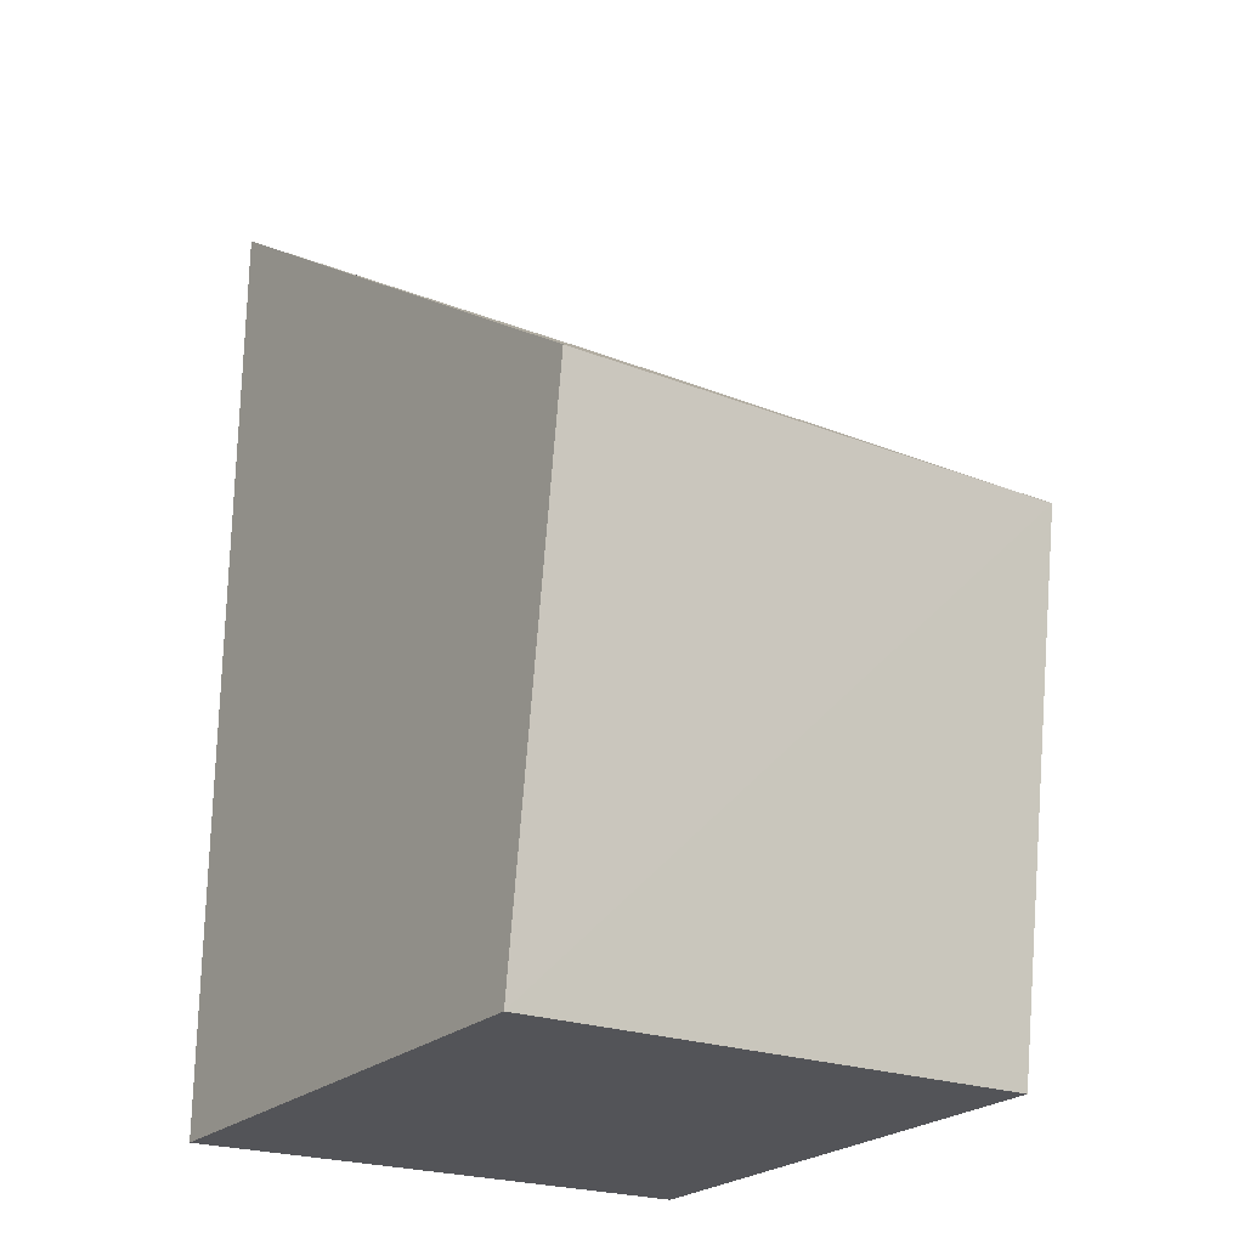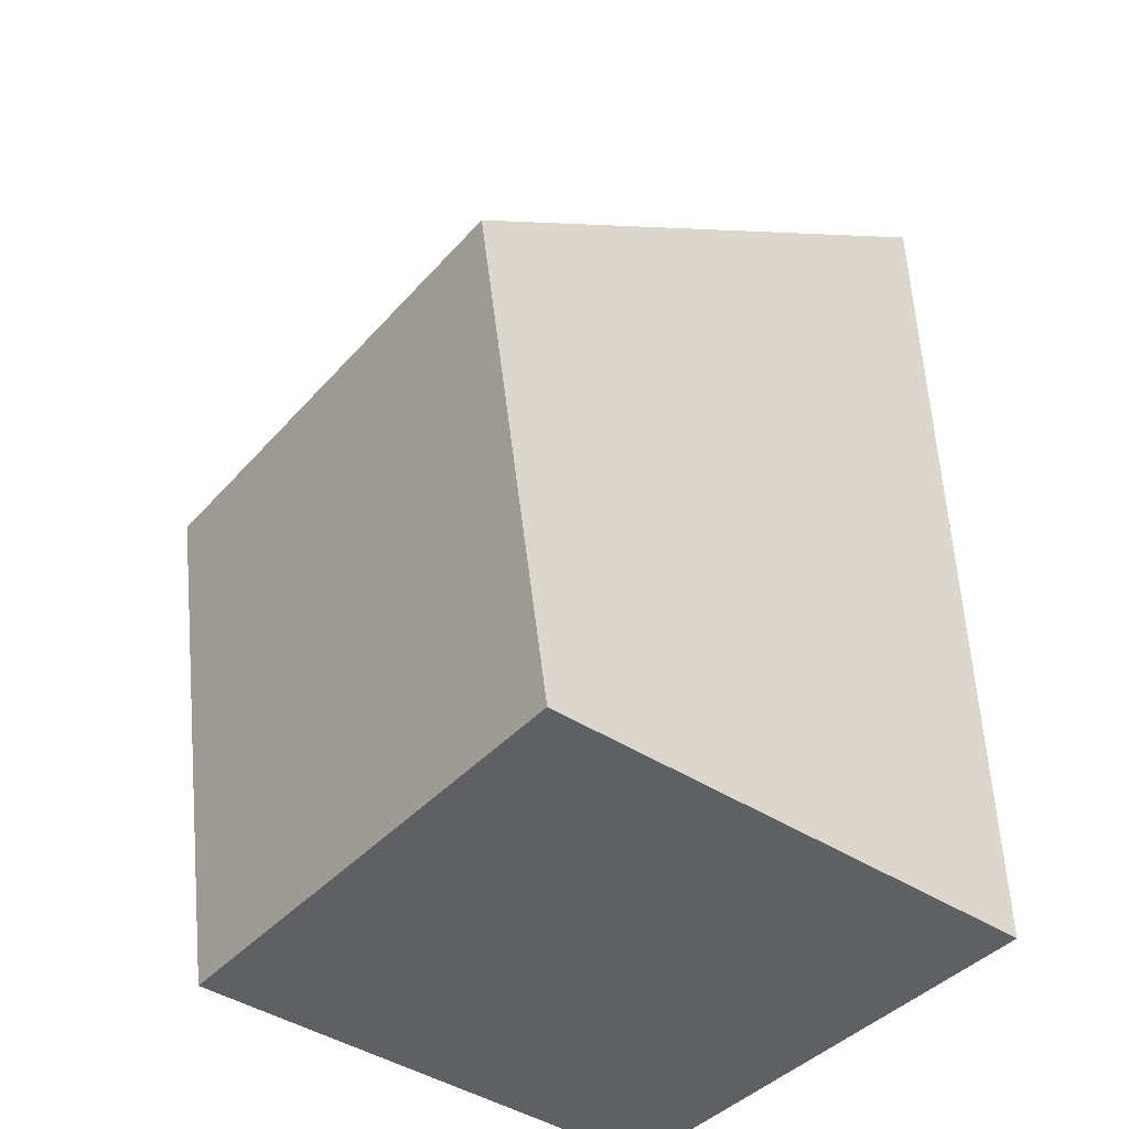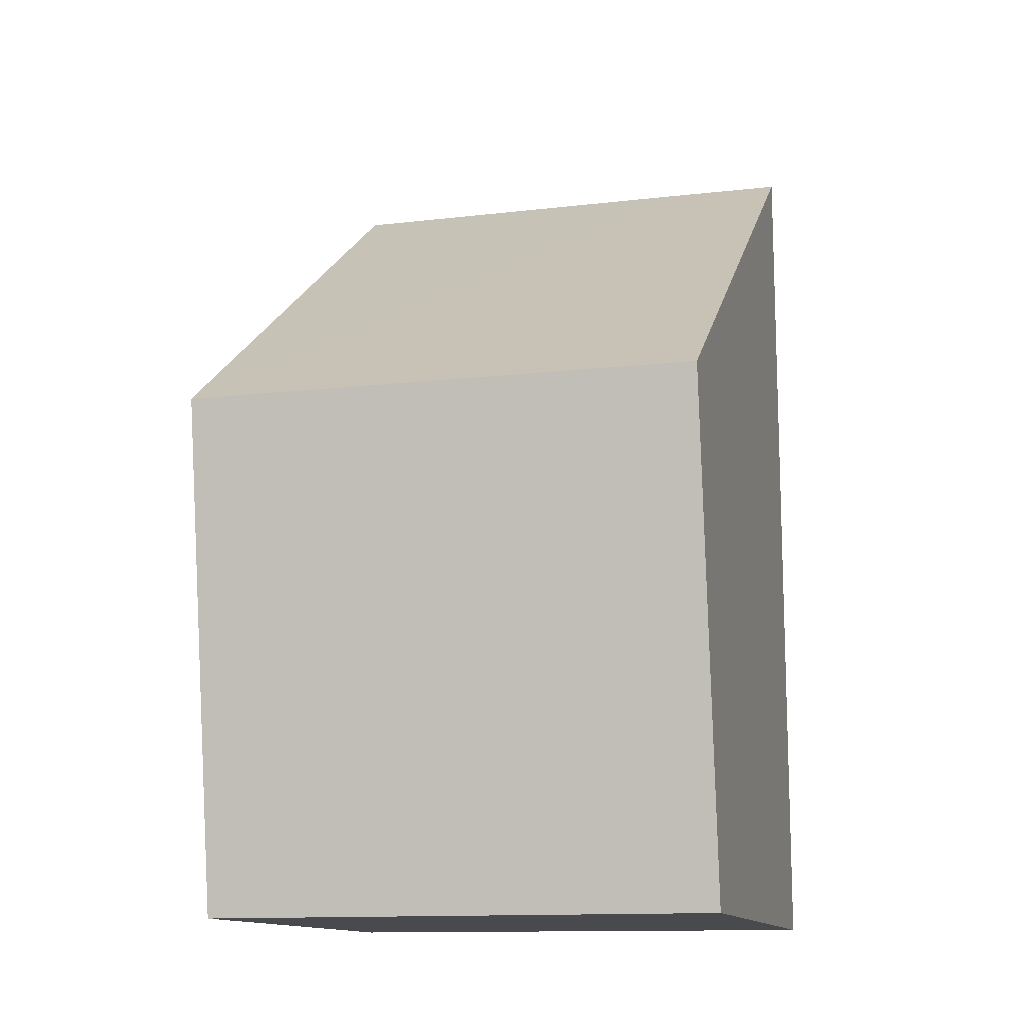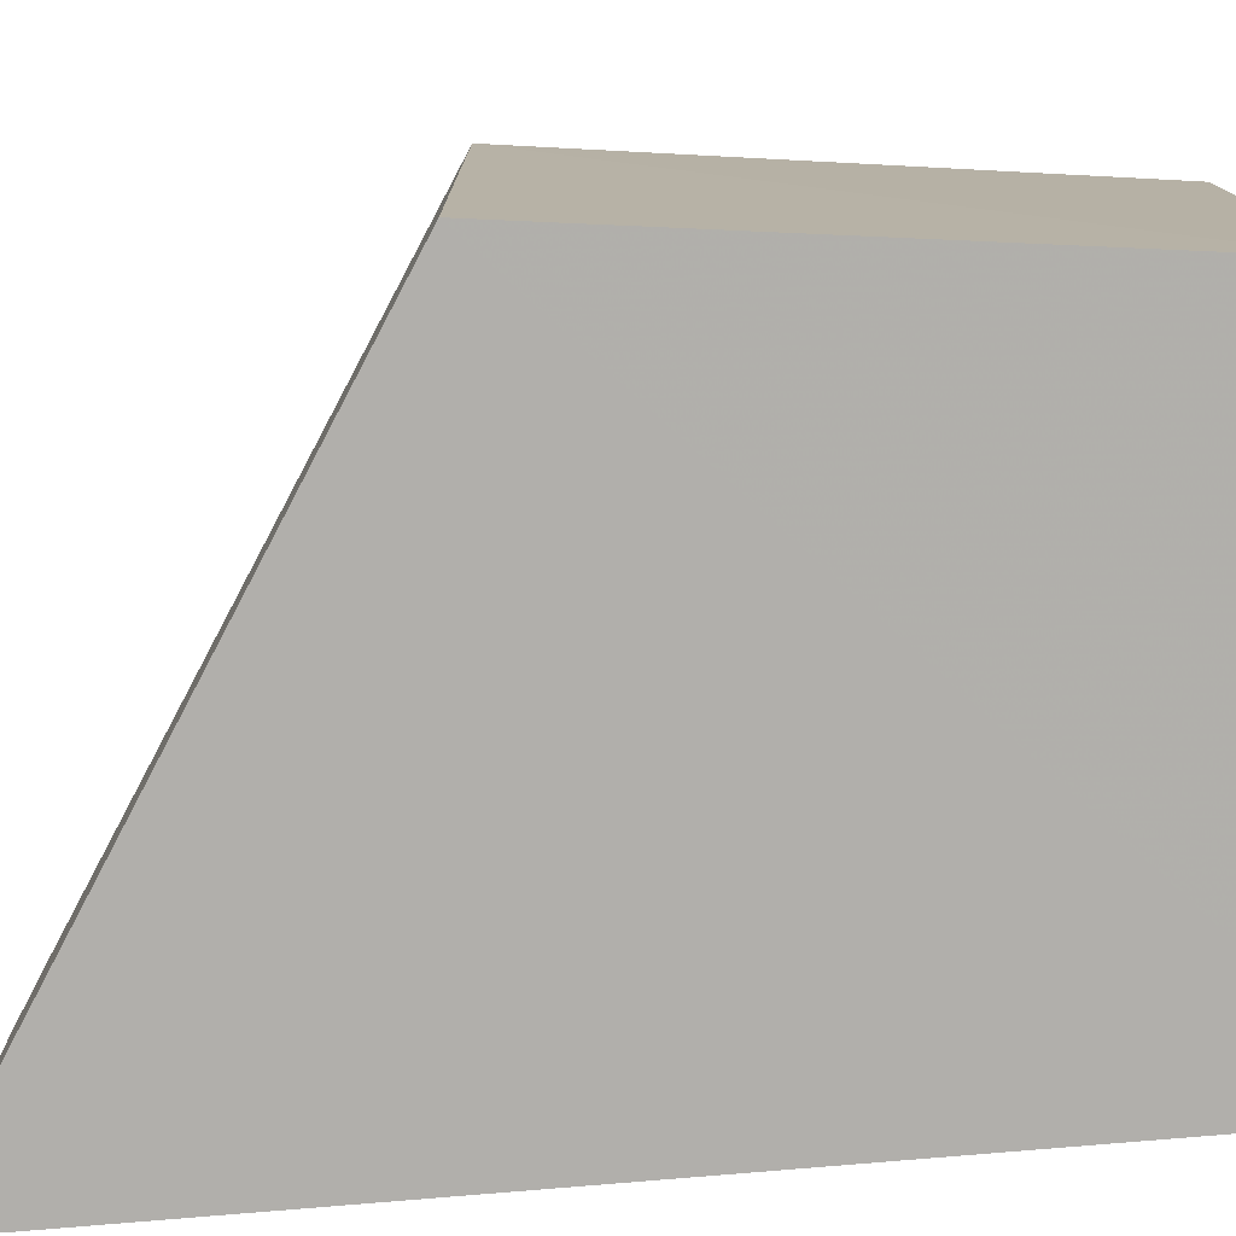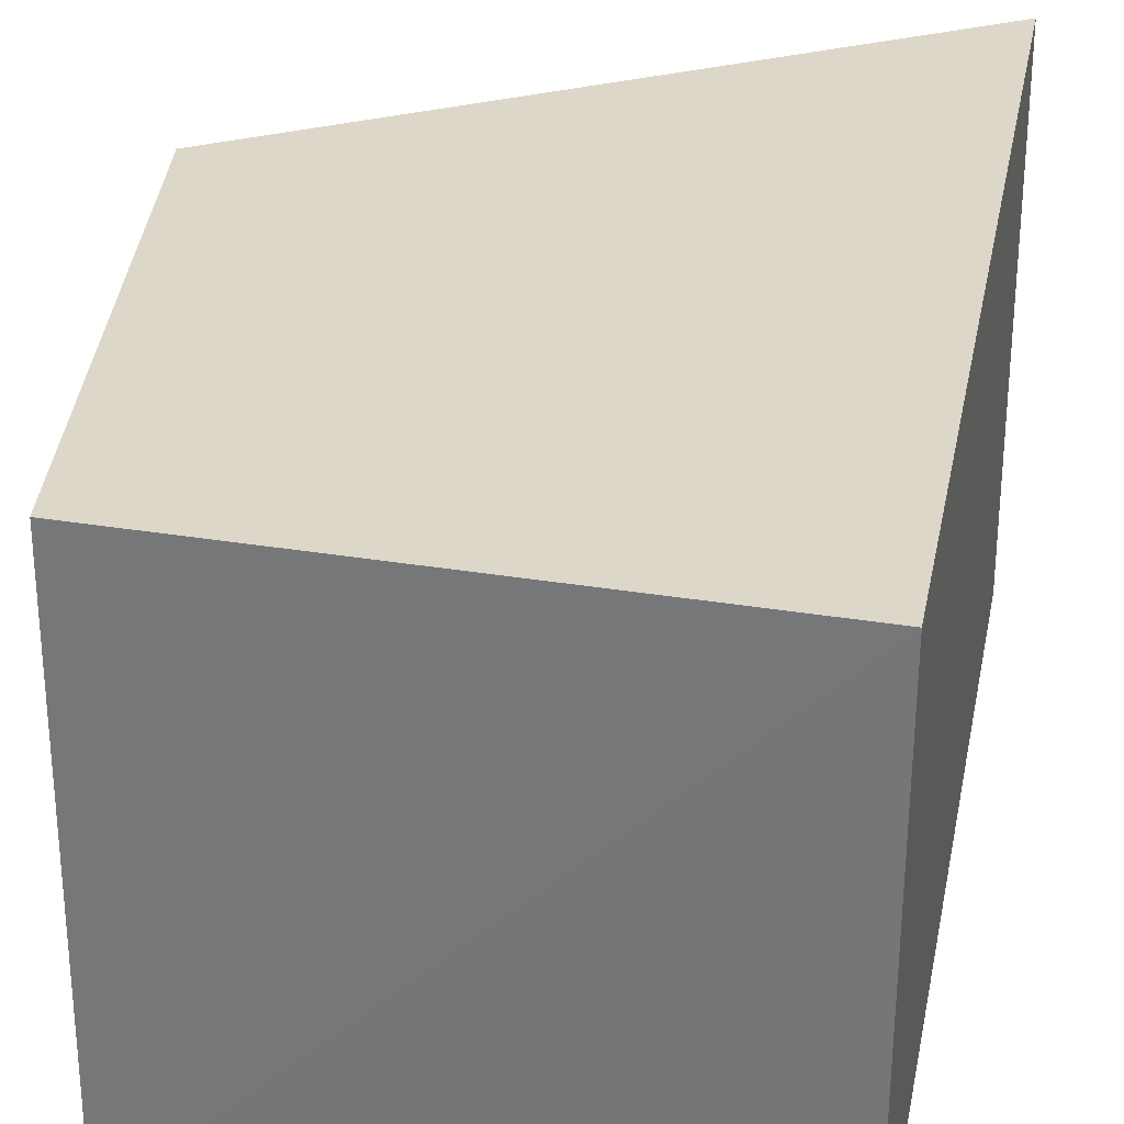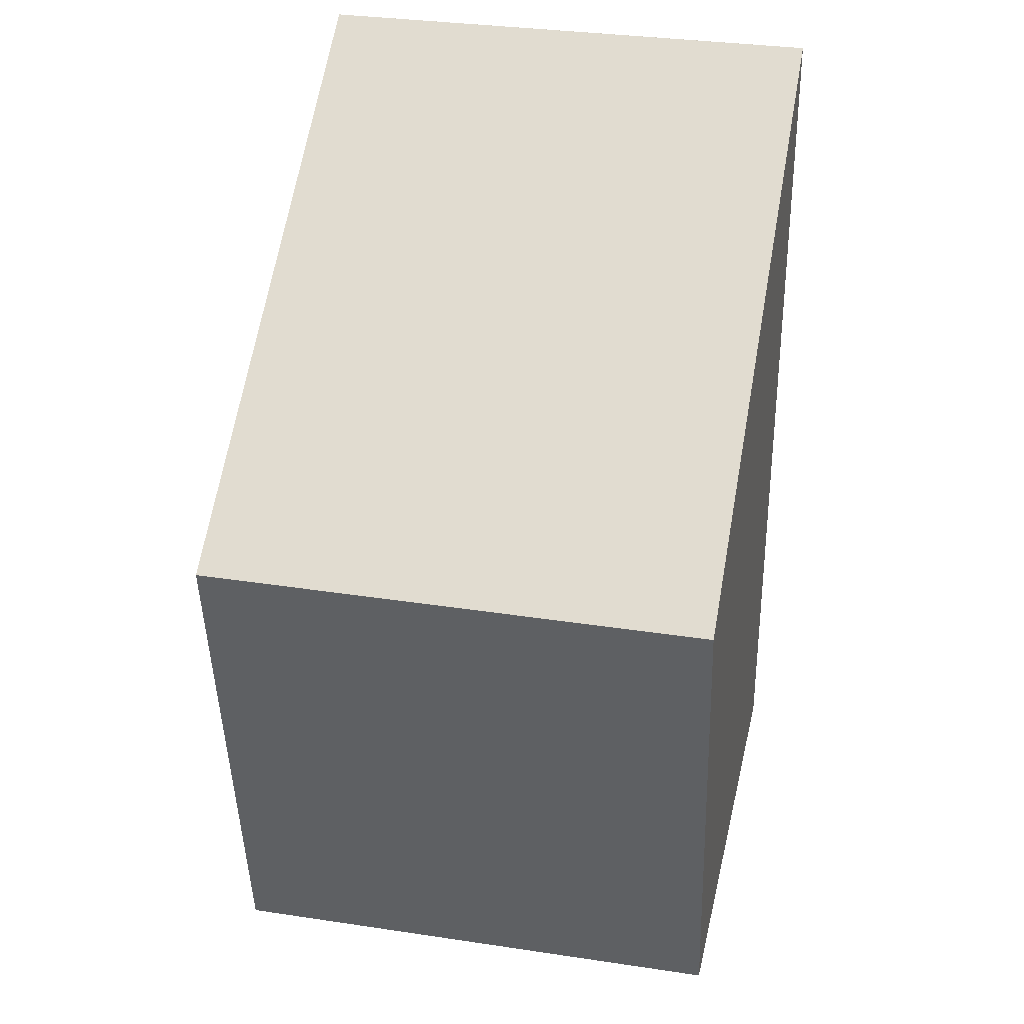
<metadata>
{"format":"obj","ext":"obj","renderer":"f3d","projection":"perspective","resolution":1024,"background":"white","views":[{"elev":-22.8,"azim":55.5,"up":"+Z"},{"elev":-41.0,"azim":142.4,"up":"+Z"},{"elev":-11.6,"azim":105.0,"up":"+Z"},{"elev":-78.0,"azim":95.6,"up":"+Y"},{"elev":30.9,"azim":-168.0,"up":"+Y"},{"elev":32.4,"azim":102.4,"up":"+Z"}]}
</metadata>
<code>
v 0.05525 -0.004941 0.01553
v 0.06446 -0.01327 0.009377
v 0.06449 -0.004924 0.009405
v 0.05499 -0.004933 0.0009301
v 0.05521 -0.01332 0.01549
v 0.06327 -0.01323 0.001075
v 0.05525 -0.007029 0.01552
v 0.06324 -0.004931 0.001133
v 0.055 -0.01327 0.0008935
f 1 3 4
f 5 1 4
f 6 3 2
f 7 2 3
f 7 3 1
f 7 5 2
f 7 1 5
f 8 6 4
f 8 4 3
f 8 3 6
f 9 5 4
f 9 4 6
f 9 6 2
f 9 2 5

</code>
